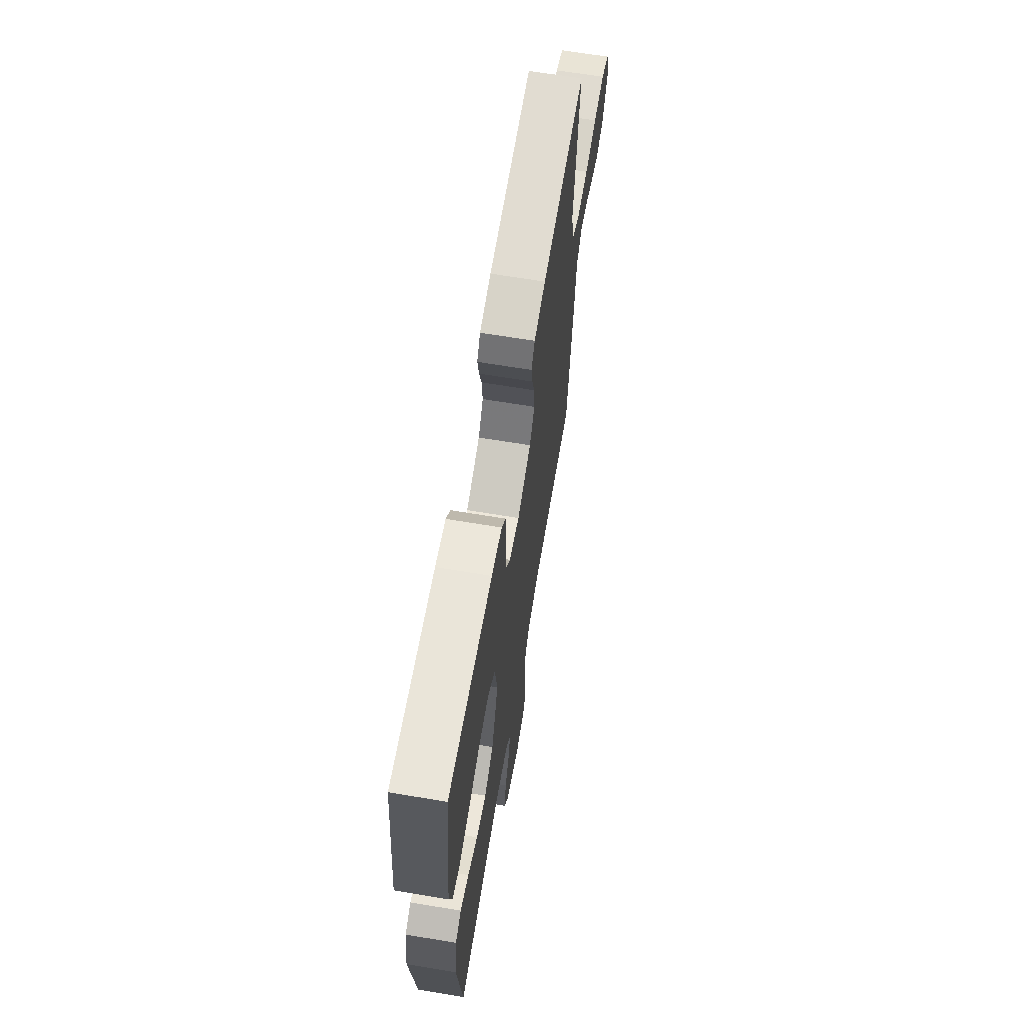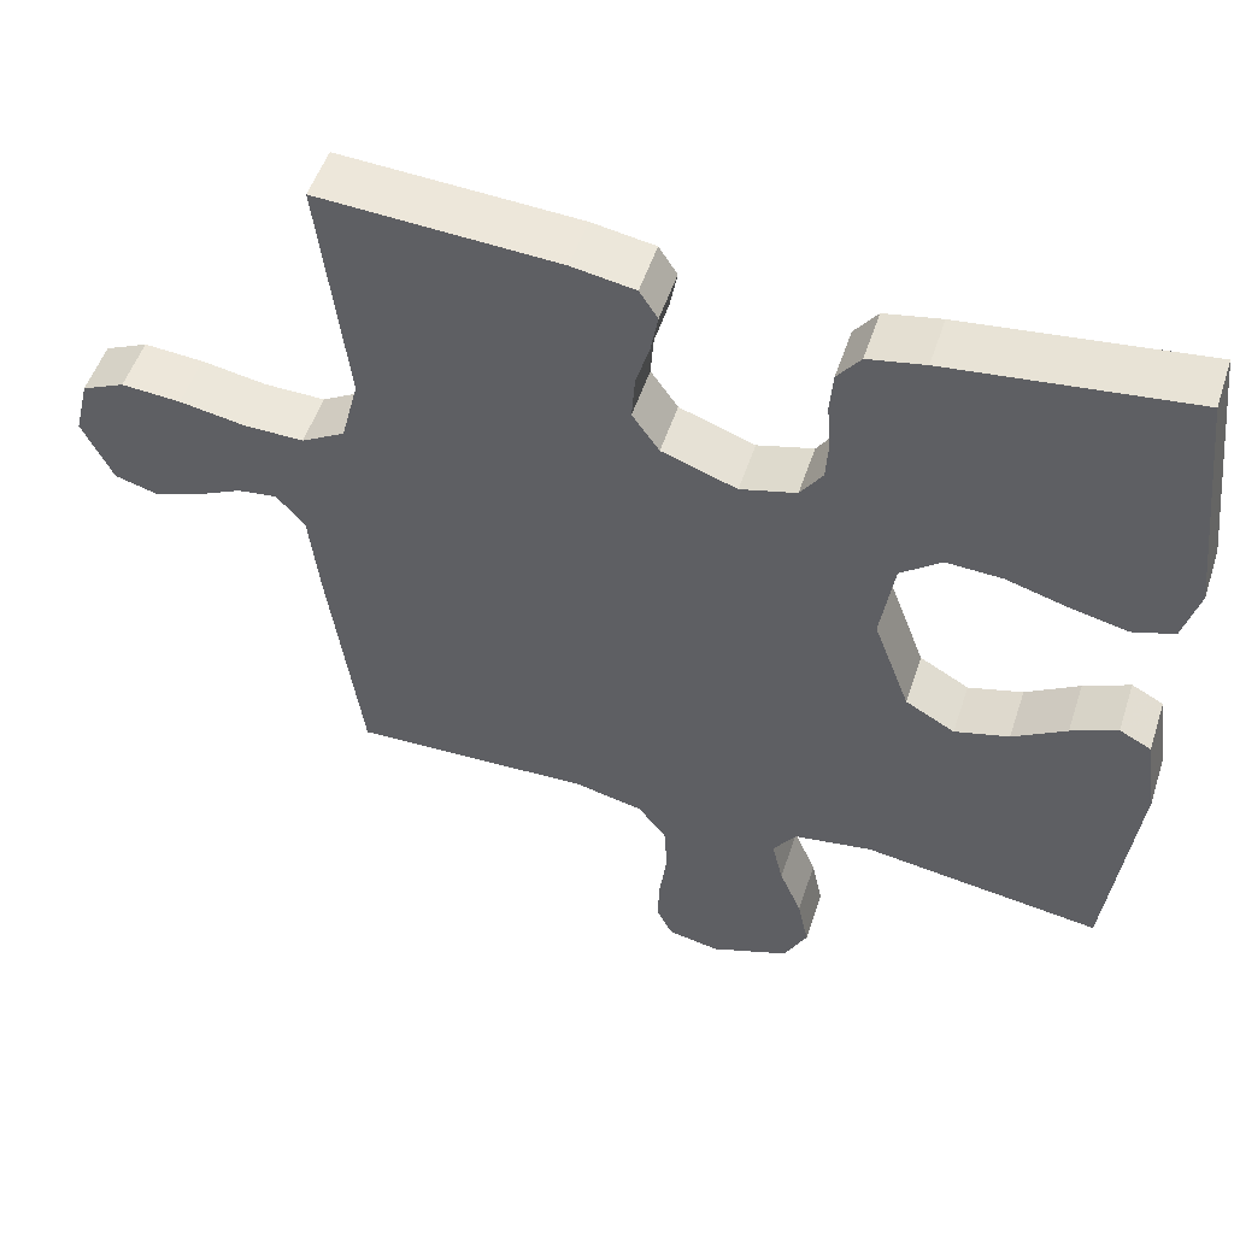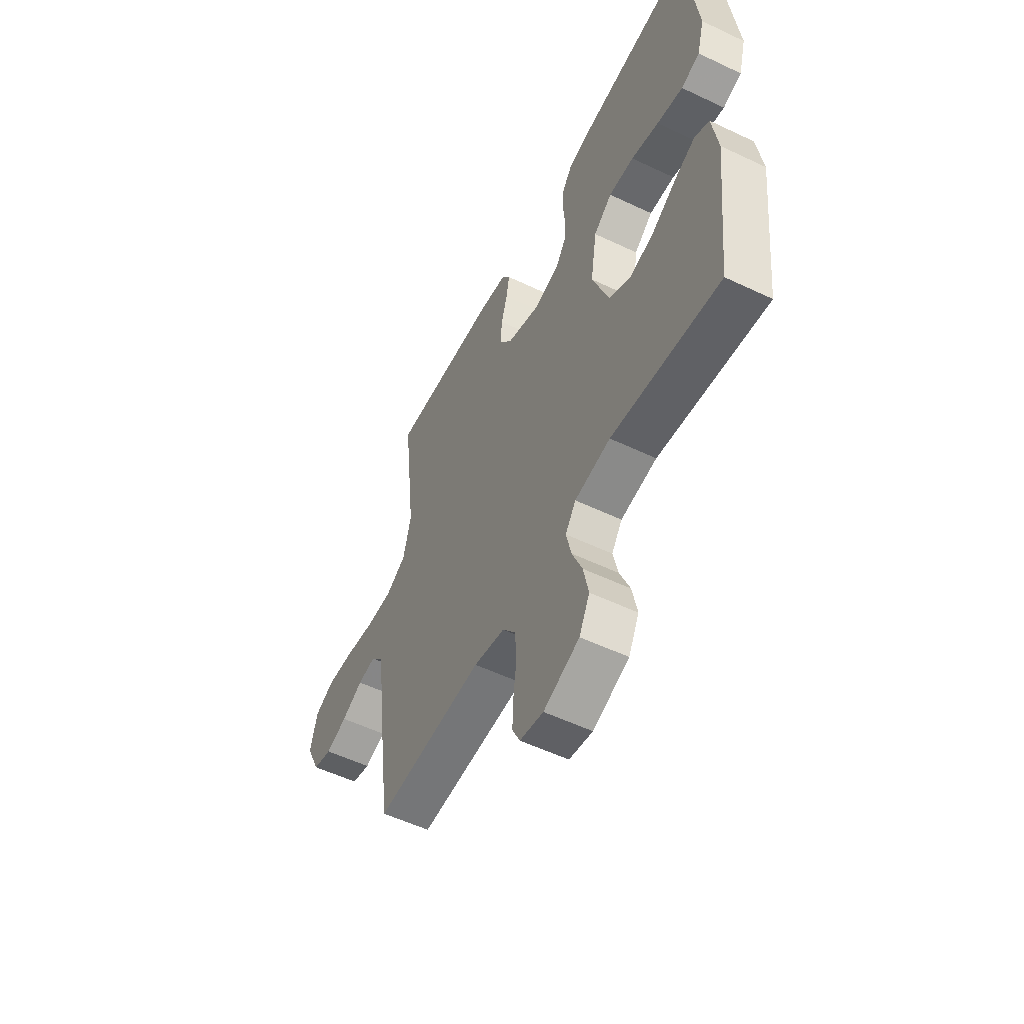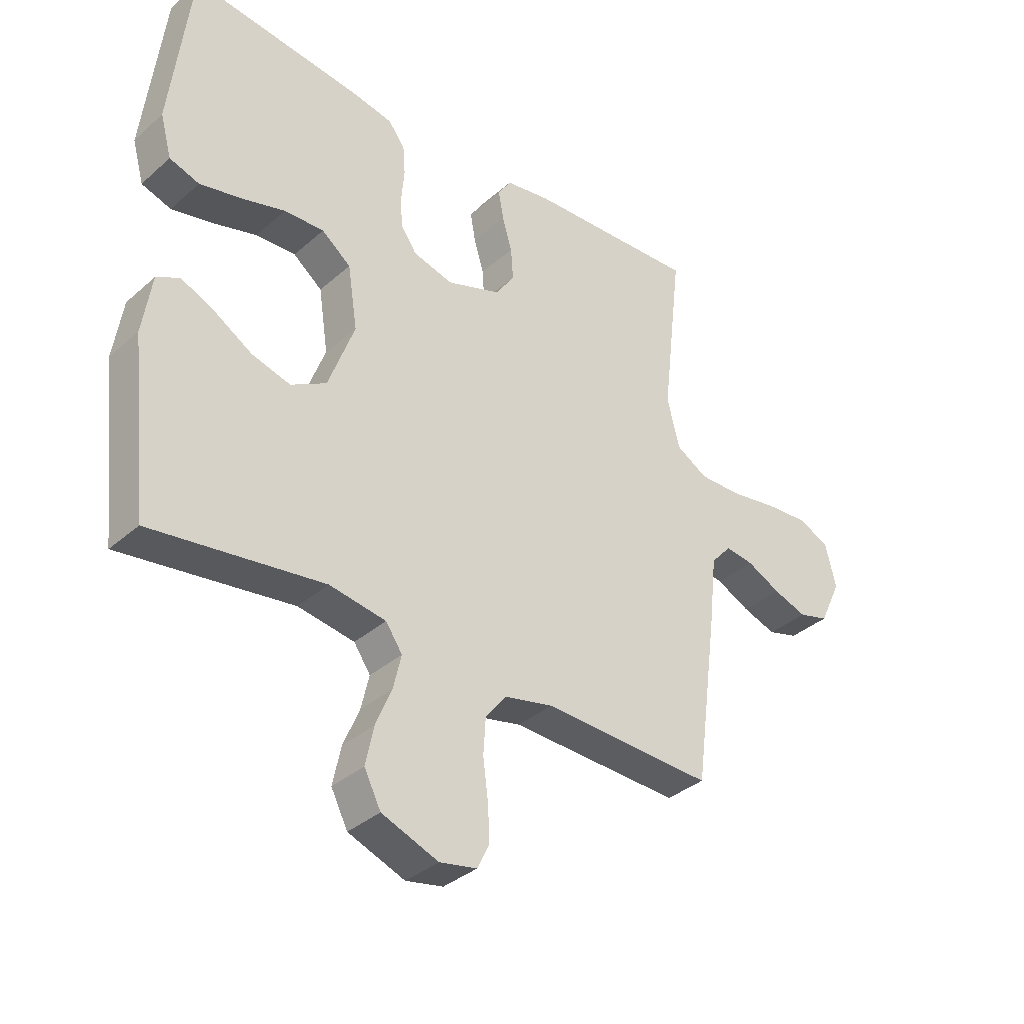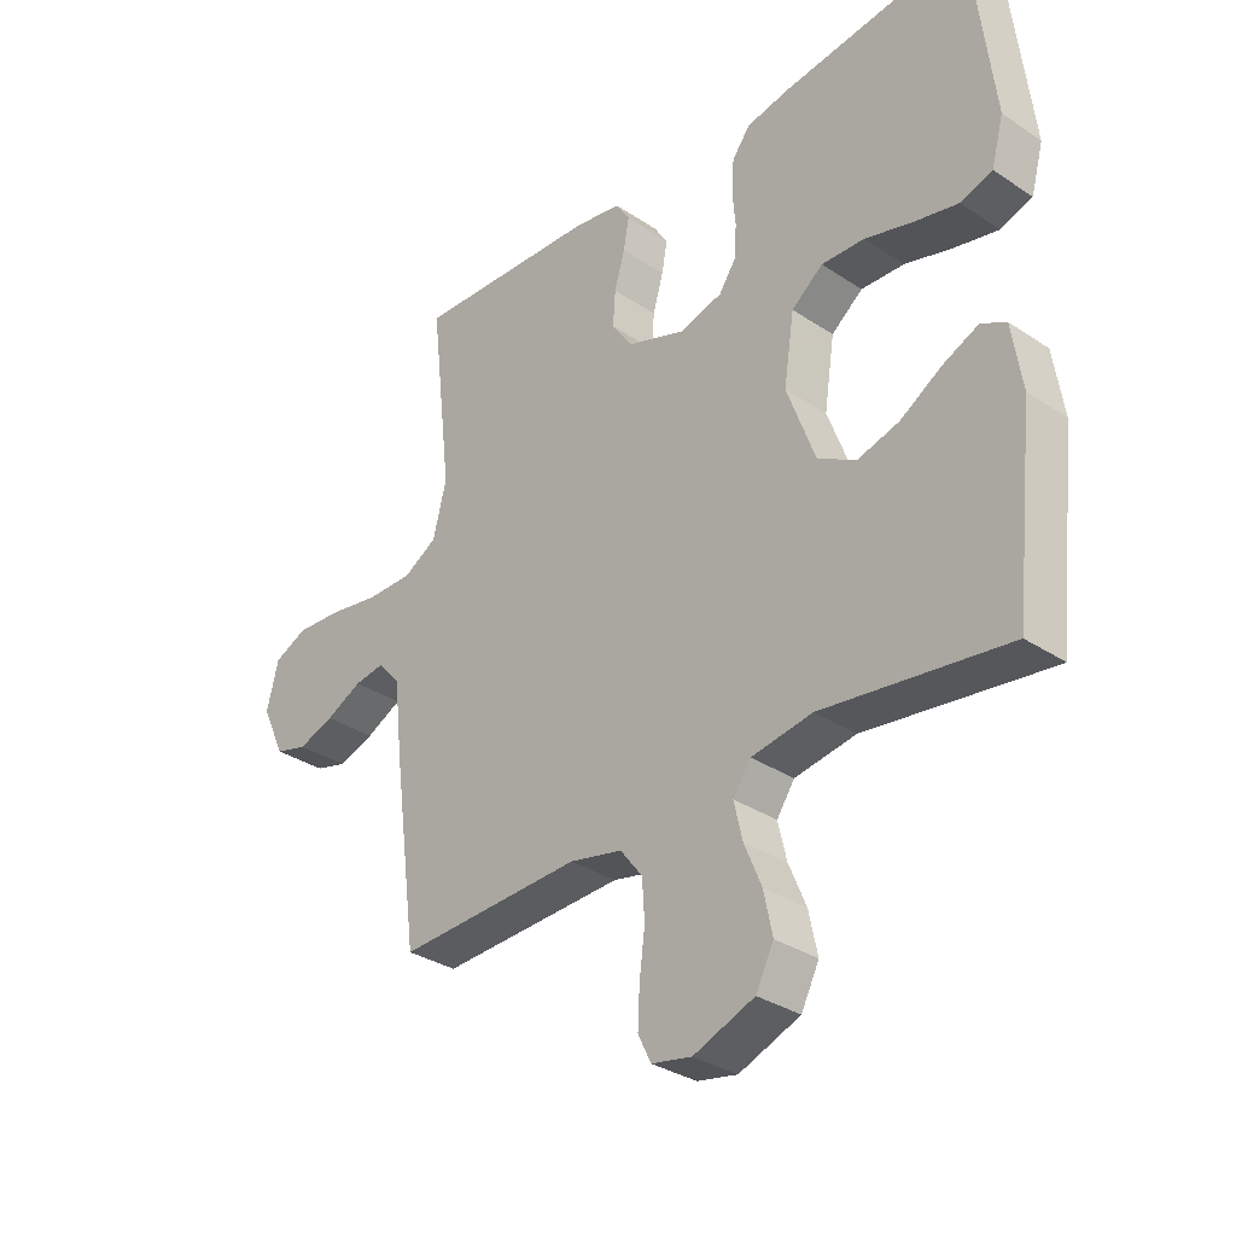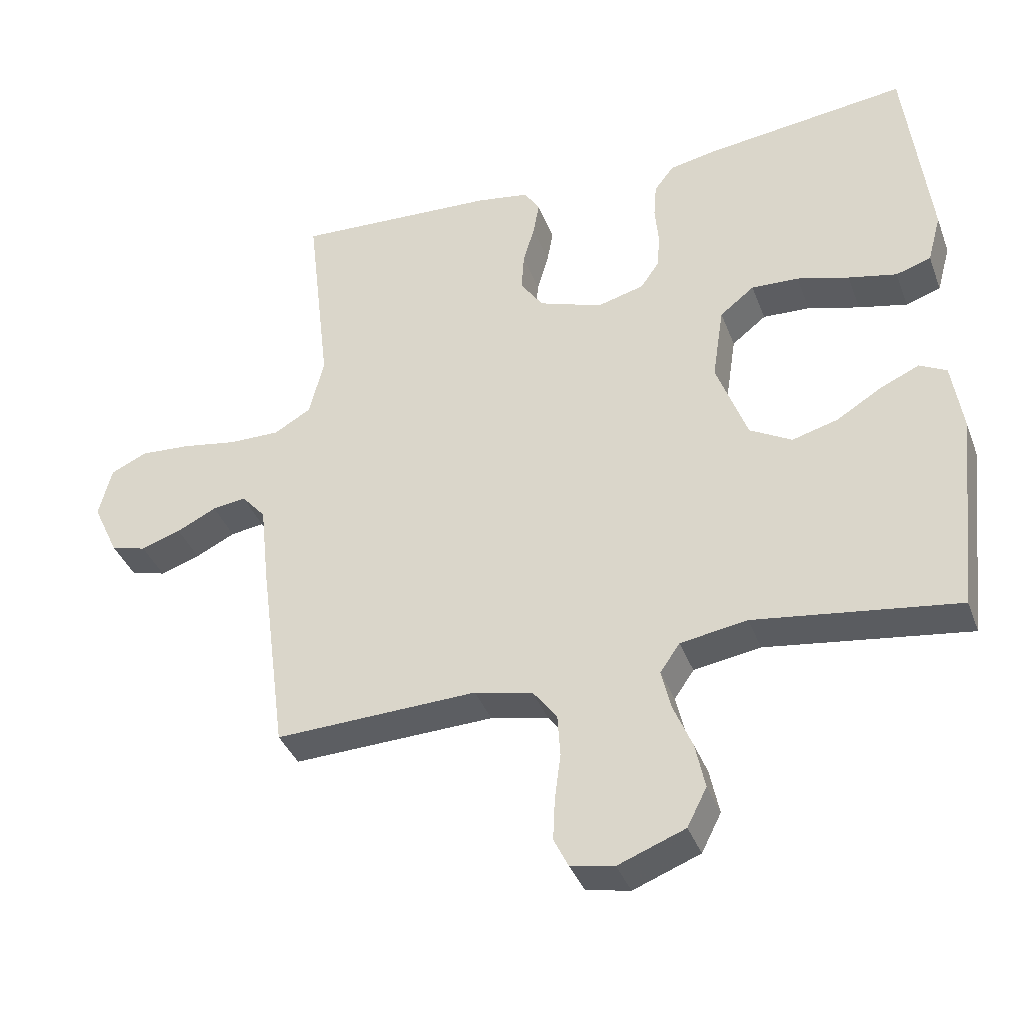
<metadata>
{"format":"obj","ext":"obj","renderer":"f3d","projection":"perspective","resolution":1024,"background":"white","views":[{"elev":66.1,"azim":99.5,"up":"+Z"},{"elev":52.1,"azim":18.1,"up":"+Z"},{"elev":-54.8,"azim":63.3,"up":"+Z"},{"elev":-35.5,"azim":138.9,"up":"+Z"},{"elev":-32.5,"azim":47.3,"up":"+Z"},{"elev":-37.8,"azim":19.4,"up":"+Z"}]}
</metadata>
<code>
v 0.5 0.07 -0.5
v 0.2 0.07 -0.458
v 0.101 0.07 -0.474
v 0.072 0.07 -0.516
v 0.086 0.07 -0.576
v 0.114 0.07 -0.643
v 0.128 0.07 -0.71
v 0.099 0.07 -0.767
v 0 0.07 -0.805
v -0.065 0.07 -0.792
v -0.086 0.07 -0.749
v -0.083 0.07 -0.687
v -0.074 0.07 -0.618
v -0.078 0.07 -0.555
v -0.114 0.07 -0.508
v -0.2 0.07 -0.489
v -0.5 0.07 -0.5
v -0.54 0.07 -0.2
v -0.553 0.07 -0.081
v -0.589 0.07 -0.04
v -0.639 0.07 -0.047
v -0.698 0.07 -0.076
v -0.757 0.07 -0.096
v -0.81 0.07 -0.081
v -0.848 0.07 0
v -0.829 0.07 0.076
v -0.775 0.07 0.101
v -0.7 0.07 0.096
v -0.618 0.07 0.082
v -0.542 0.07 0.081
v -0.487 0.07 0.113
v -0.465 0.07 0.2
v -0.5 0.07 0.5
v -0.2 0.07 0.485
v -0.121 0.07 0.472
v -0.098 0.07 0.436
v -0.107 0.07 0.386
v -0.124 0.07 0.328
v -0.128 0.07 0.271
v -0.094 0.07 0.222
v 0 0.07 0.189
v 0.07 0.07 0.208
v 0.098 0.07 0.249
v 0.101 0.07 0.302
v 0.096 0.07 0.359
v 0.1 0.07 0.411
v 0.129 0.07 0.449
v 0.2 0.07 0.463
v 0.5 0.07 0.5
v 0.535 0.07 0.2
v 0.515 0.07 0.127
v 0.463 0.07 0.11
v 0.391 0.07 0.126
v 0.314 0.07 0.148
v 0.244 0.07 0.151
v 0.193 0.07 0.111
v 0.176 0.07 0
v 0.222 0.07 -0.125
v 0.284 0.07 -0.16
v 0.352 0.07 -0.141
v 0.419 0.07 -0.1
v 0.477 0.07 -0.074
v 0.517 0.07 -0.095
v 0.533 0.07 -0.2
v 0.5 0 -0.5
v 0.2 0 -0.458
v 0.101 0 -0.474
v 0.072 0 -0.516
v 0.086 0 -0.576
v 0.114 0 -0.643
v 0.128 0 -0.71
v 0.099 0 -0.767
v 0 0 -0.805
v -0.065 0 -0.792
v -0.086 0 -0.749
v -0.083 0 -0.687
v -0.074 0 -0.618
v -0.078 0 -0.555
v -0.114 0 -0.508
v -0.2 0 -0.489
v -0.5 0 -0.5
v -0.54 0 -0.2
v -0.553 0 -0.081
v -0.589 0 -0.04
v -0.639 0 -0.047
v -0.698 0 -0.076
v -0.757 0 -0.096
v -0.81 0 -0.081
v -0.848 0 0
v -0.829 0 0.076
v -0.775 0 0.101
v -0.7 0 0.096
v -0.618 0 0.082
v -0.542 0 0.081
v -0.487 0 0.113
v -0.465 0 0.2
v -0.5 0 0.5
v -0.2 0 0.485
v -0.121 0 0.472
v -0.098 0 0.436
v -0.107 0 0.386
v -0.124 0 0.328
v -0.128 0 0.271
v -0.094 0 0.222
v 0 0 0.189
v 0.07 0 0.208
v 0.098 0 0.249
v 0.101 0 0.302
v 0.096 0 0.359
v 0.1 0 0.411
v 0.129 0 0.449
v 0.2 0 0.463
v 0.5 0 0.5
v 0.535 0 0.2
v 0.515 0 0.127
v 0.463 0 0.11
v 0.391 0 0.126
v 0.314 0 0.148
v 0.244 0 0.151
v 0.193 0 0.111
v 0.176 0 0
v 0.222 0 -0.125
v 0.284 0 -0.16
v 0.352 0 -0.141
v 0.419 0 -0.1
v 0.477 0 -0.074
v 0.517 0 -0.095
v 0.533 0 -0.2
f 63 64 1 2
f 60 61 62 63
f 59 60 63 2
f 58 59 2 3
f 57 58 3 4
f 56 57 4
f 51 52 53 54
f 49 50 51 54
f 49 54 55
f 48 49 55 56
f 44 45 46 47
f 43 44 47 48
f 35 36 37 38
f 35 38 39
f 32 33 34 35
f 31 32 35 39
f 30 31 39 40
f 26 27 28 29
f 26 29 30
f 25 26 30
f 24 25 30
f 21 22 23 24
f 21 24 30 40
f 16 17 18 19
f 15 16 19
f 15 19 20
f 10 11 12 13
f 8 9 10 13
f 8 13 14
f 5 6 7 8
f 4 5 8 14
f 43 48 56 4
f 20 21 40 41
f 15 20 41 42
f 15 42 43
f 4 14 15 43
f 66 65 128 127
f 127 126 125 124
f 66 127 124 123
f 67 66 123 122
f 68 67 122 121
f 68 121 120
f 118 117 116 115
f 118 115 114 113
f 119 118 113
f 120 119 113 112
f 111 110 109 108
f 112 111 108 107
f 102 101 100 99
f 103 102 99
f 99 98 97 96
f 103 99 96 95
f 104 103 95 94
f 93 92 91 90
f 94 93 90
f 94 90 89
f 94 89 88
f 88 87 86 85
f 104 94 88 85
f 83 82 81 80
f 83 80 79
f 84 83 79
f 77 76 75 74
f 77 74 73 72
f 78 77 72
f 72 71 70 69
f 78 72 69 68
f 68 120 112 107
f 105 104 85 84
f 106 105 84 79
f 107 106 79
f 107 79 78 68
f 1 65 66 2
f 2 66 67 3
f 3 67 68 4
f 4 68 69 5
f 5 69 70 6
f 6 70 71 7
f 7 71 72 8
f 8 72 73 9
f 9 73 74 10
f 10 74 75 11
f 11 75 76 12
f 12 76 77 13
f 13 77 78 14
f 14 78 79 15
f 15 79 80 16
f 16 80 81 17
f 17 81 82 18
f 18 82 83 19
f 19 83 84 20
f 20 84 85 21
f 21 85 86 22
f 22 86 87 23
f 23 87 88 24
f 24 88 89 25
f 25 89 90 26
f 26 90 91 27
f 27 91 92 28
f 28 92 93 29
f 29 93 94 30
f 30 94 95 31
f 31 95 96 32
f 32 96 97 33
f 33 97 98 34
f 34 98 99 35
f 35 99 100 36
f 36 100 101 37
f 37 101 102 38
f 38 102 103 39
f 39 103 104 40
f 40 104 105 41
f 41 105 106 42
f 42 106 107 43
f 43 107 108 44
f 44 108 109 45
f 45 109 110 46
f 46 110 111 47
f 47 111 112 48
f 48 112 113 49
f 49 113 114 50
f 50 114 115 51
f 51 115 116 52
f 52 116 117 53
f 53 117 118 54
f 54 118 119 55
f 55 119 120 56
f 56 120 121 57
f 57 121 122 58
f 58 122 123 59
f 59 123 124 60
f 60 124 125 61
f 61 125 126 62
f 62 126 127 63
f 63 127 128 64
f 64 128 65 1

</code>
